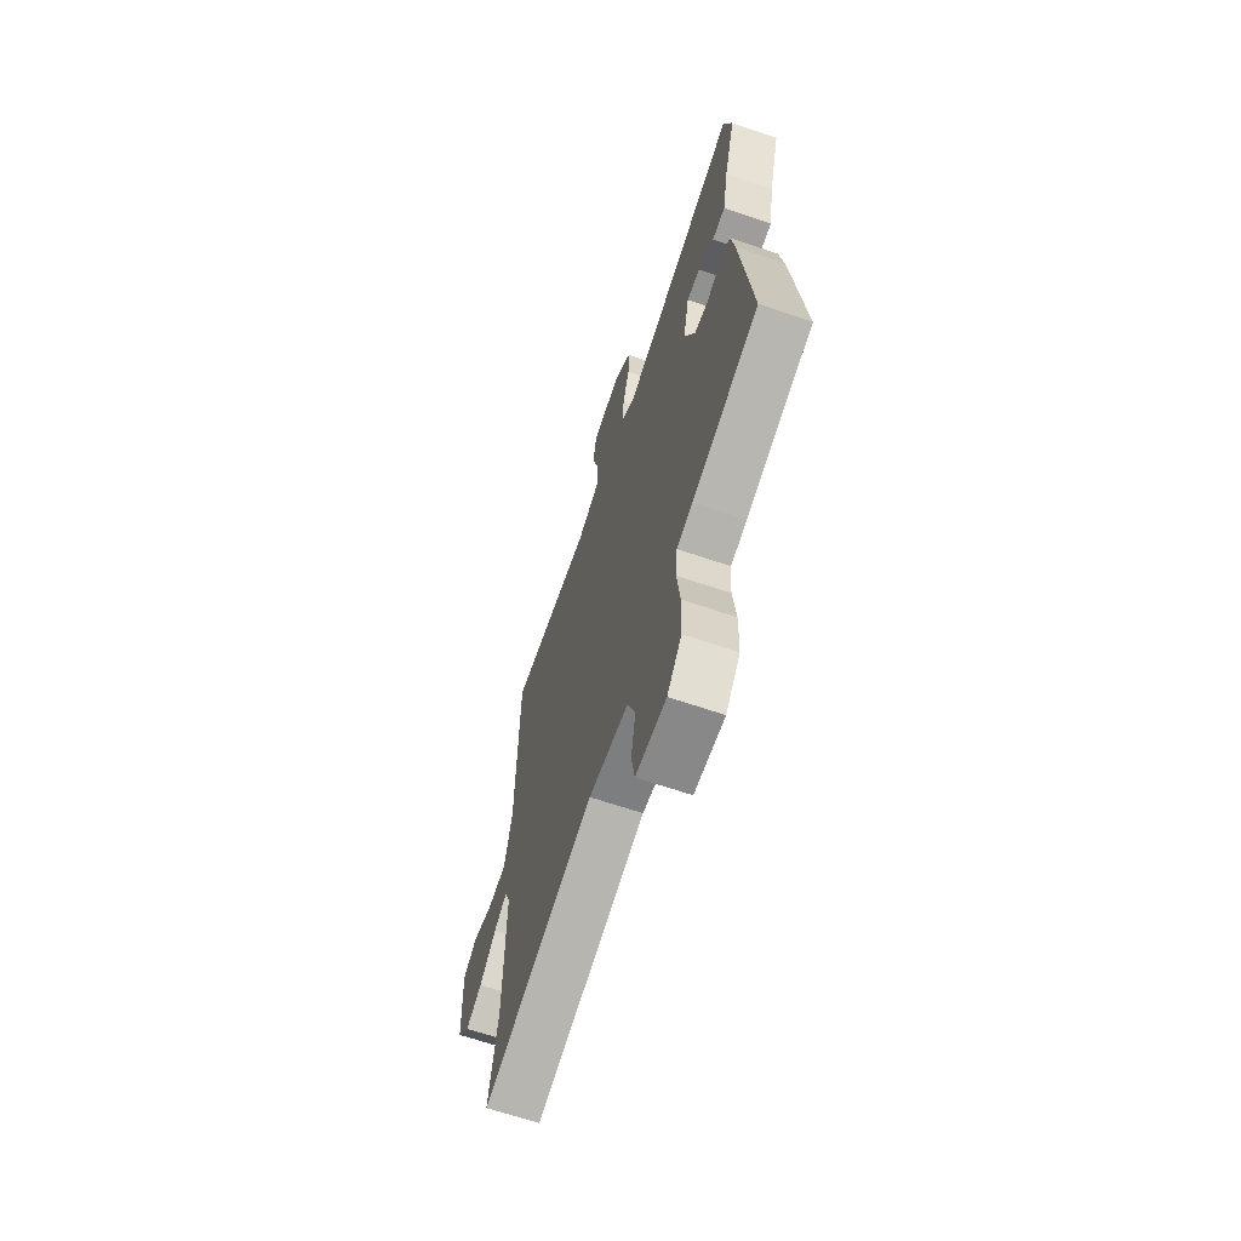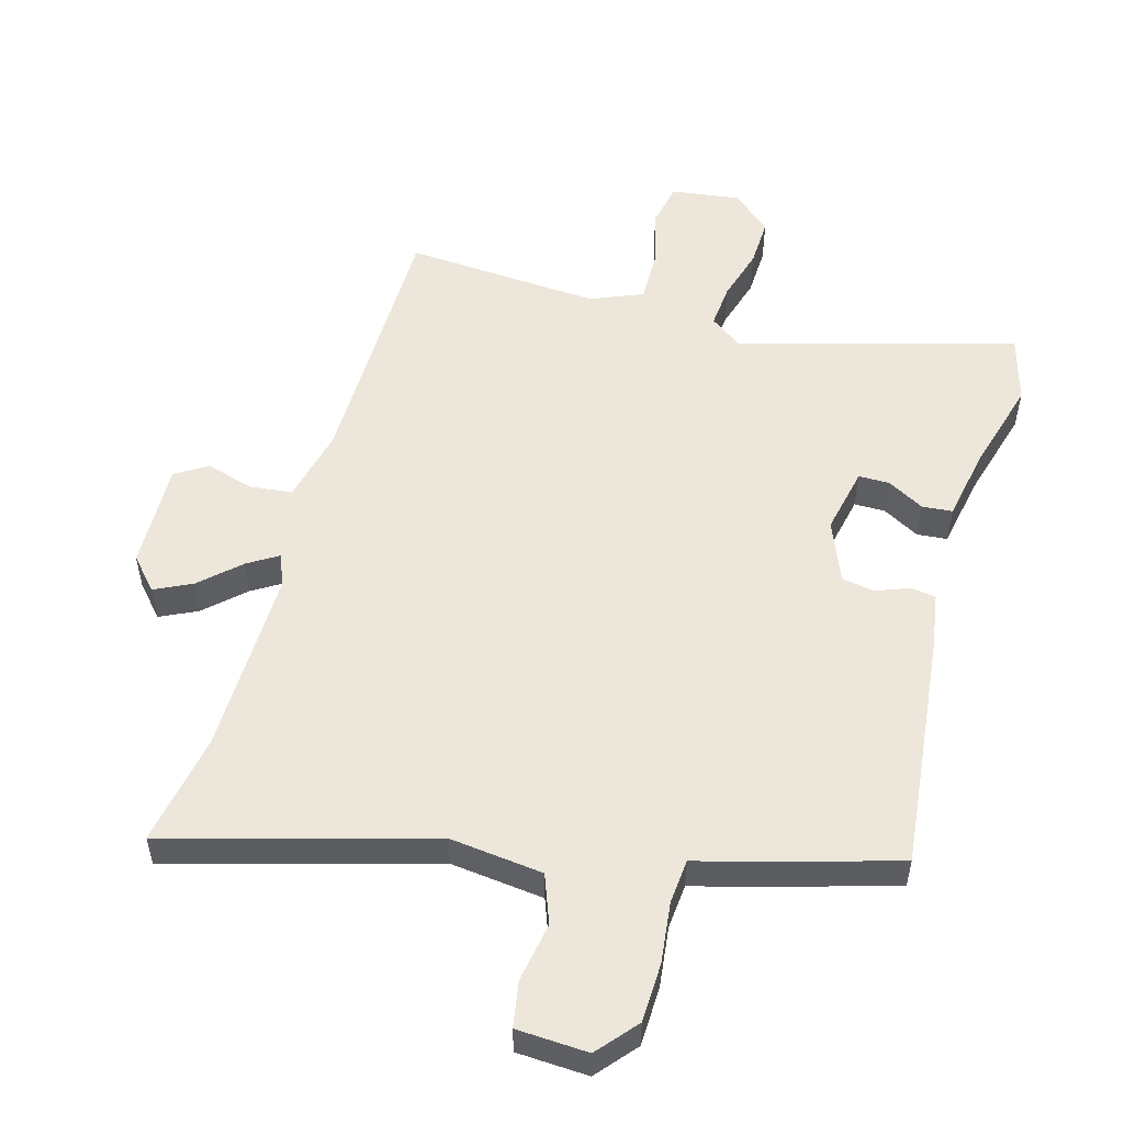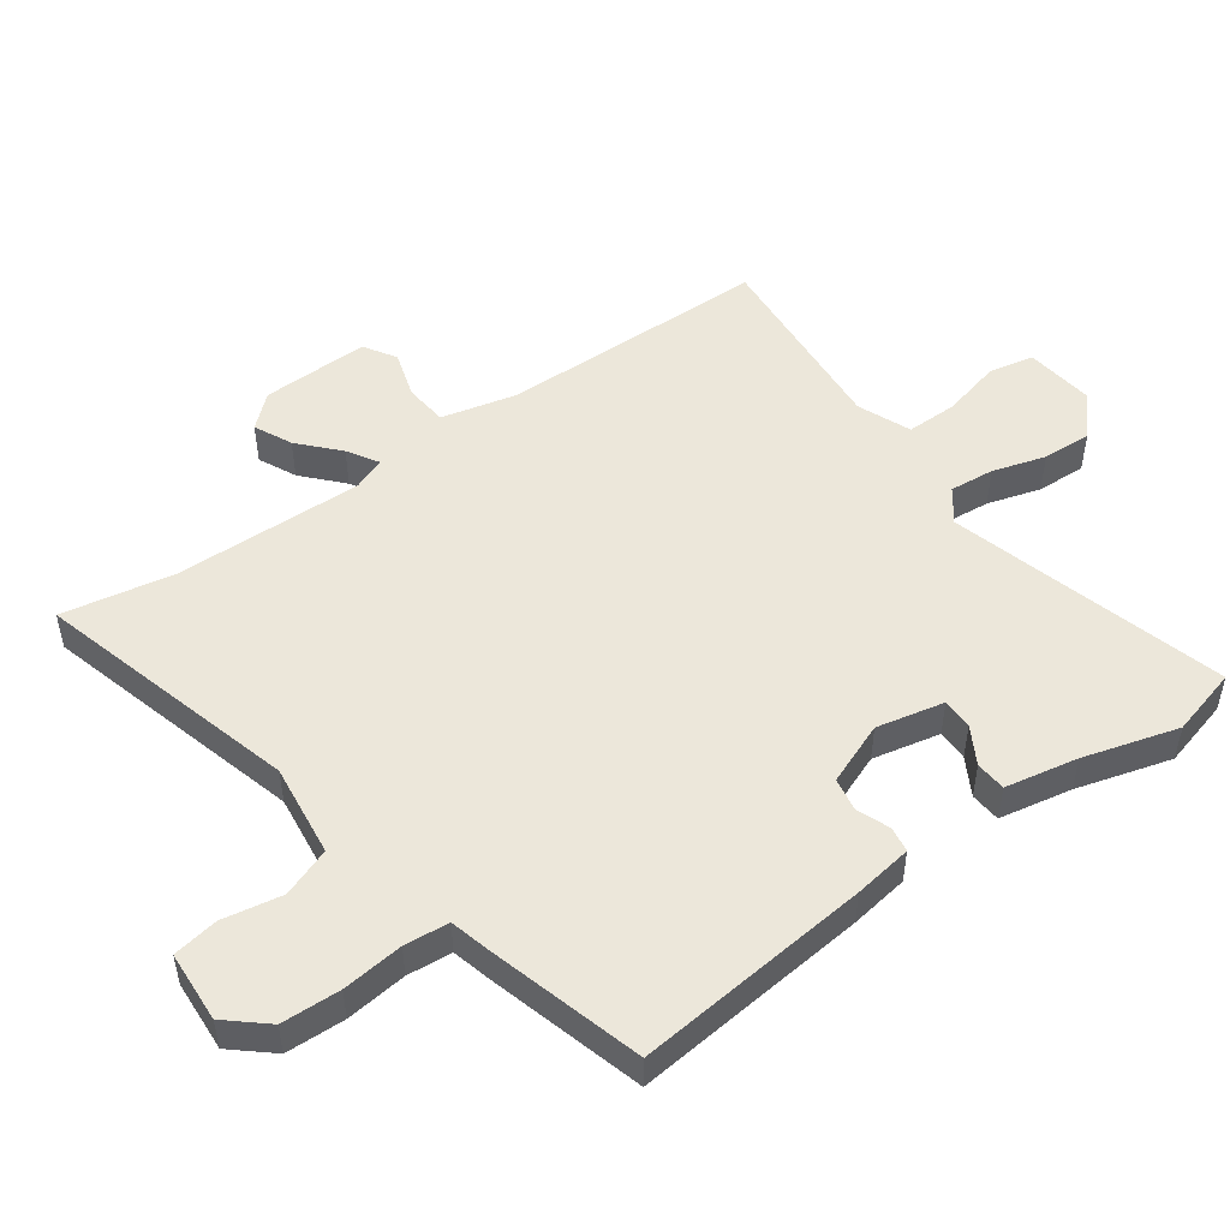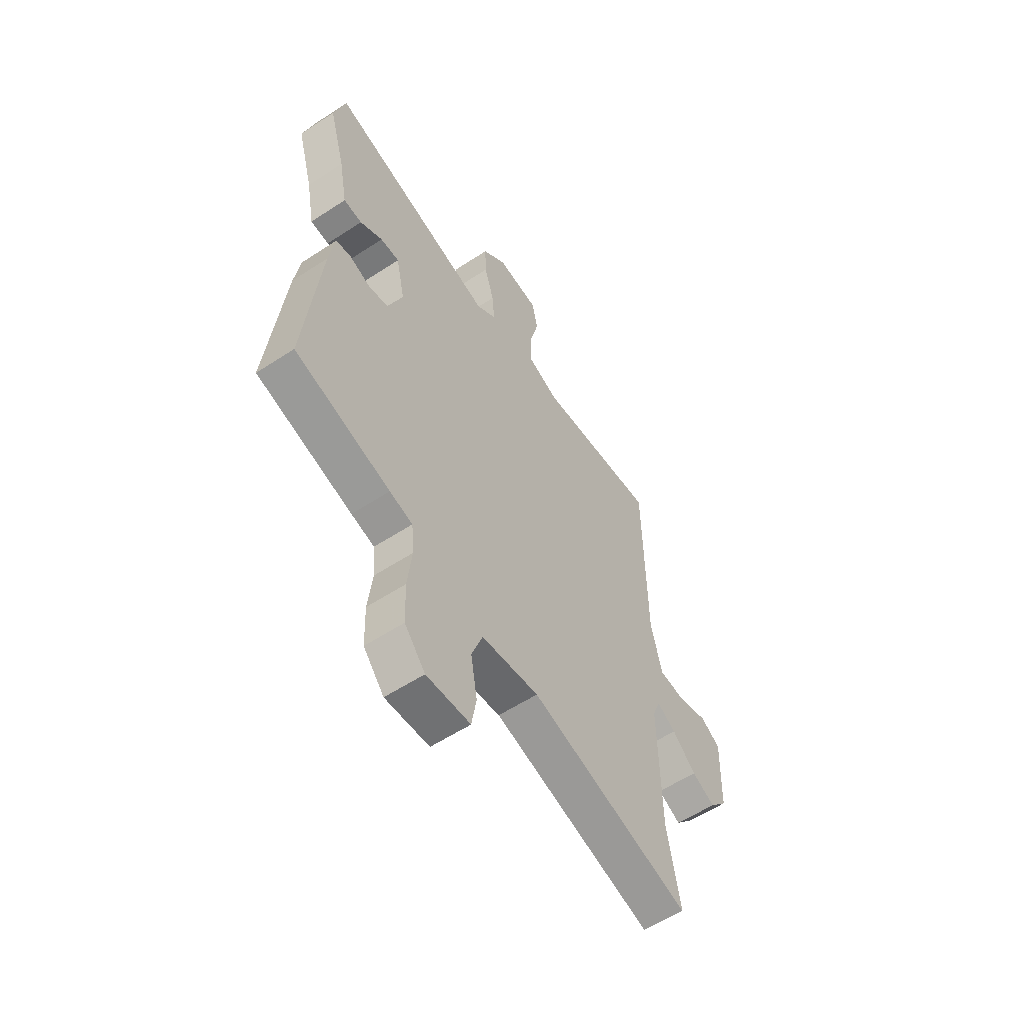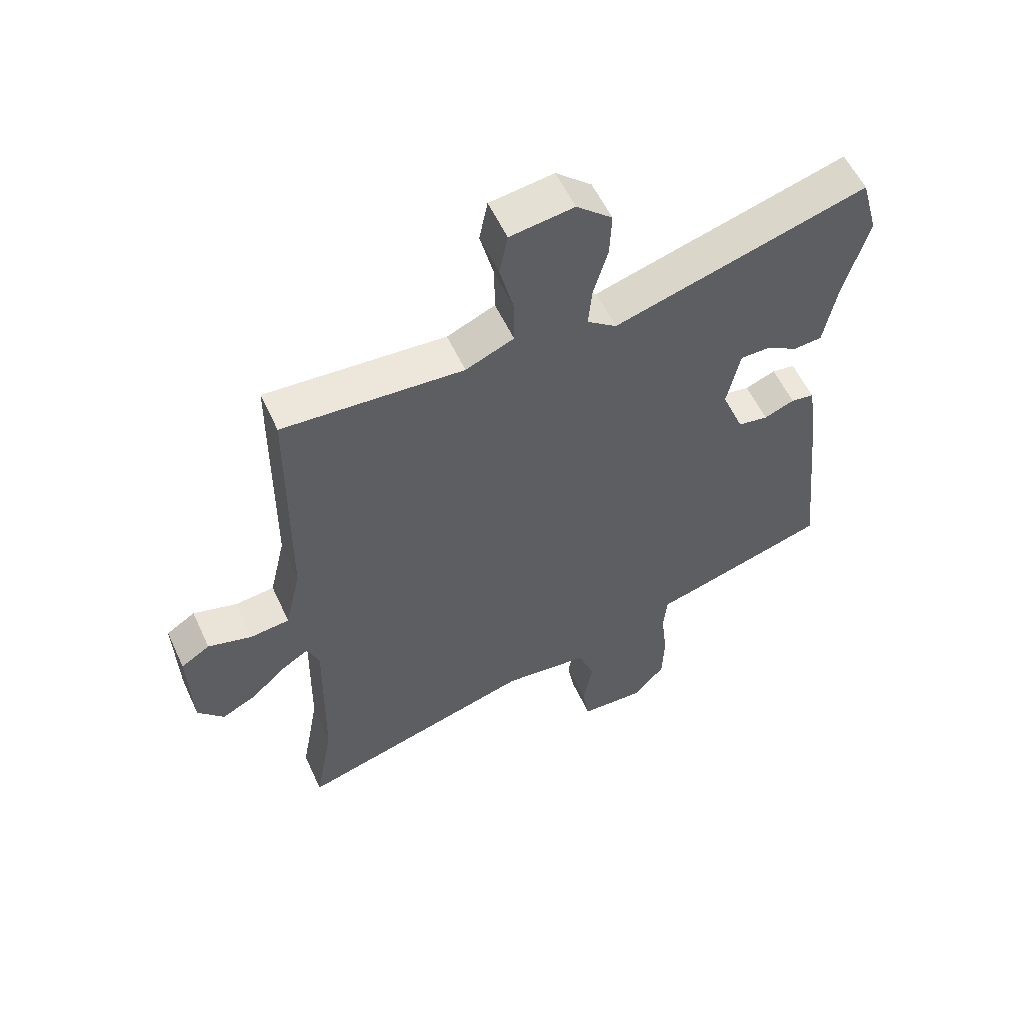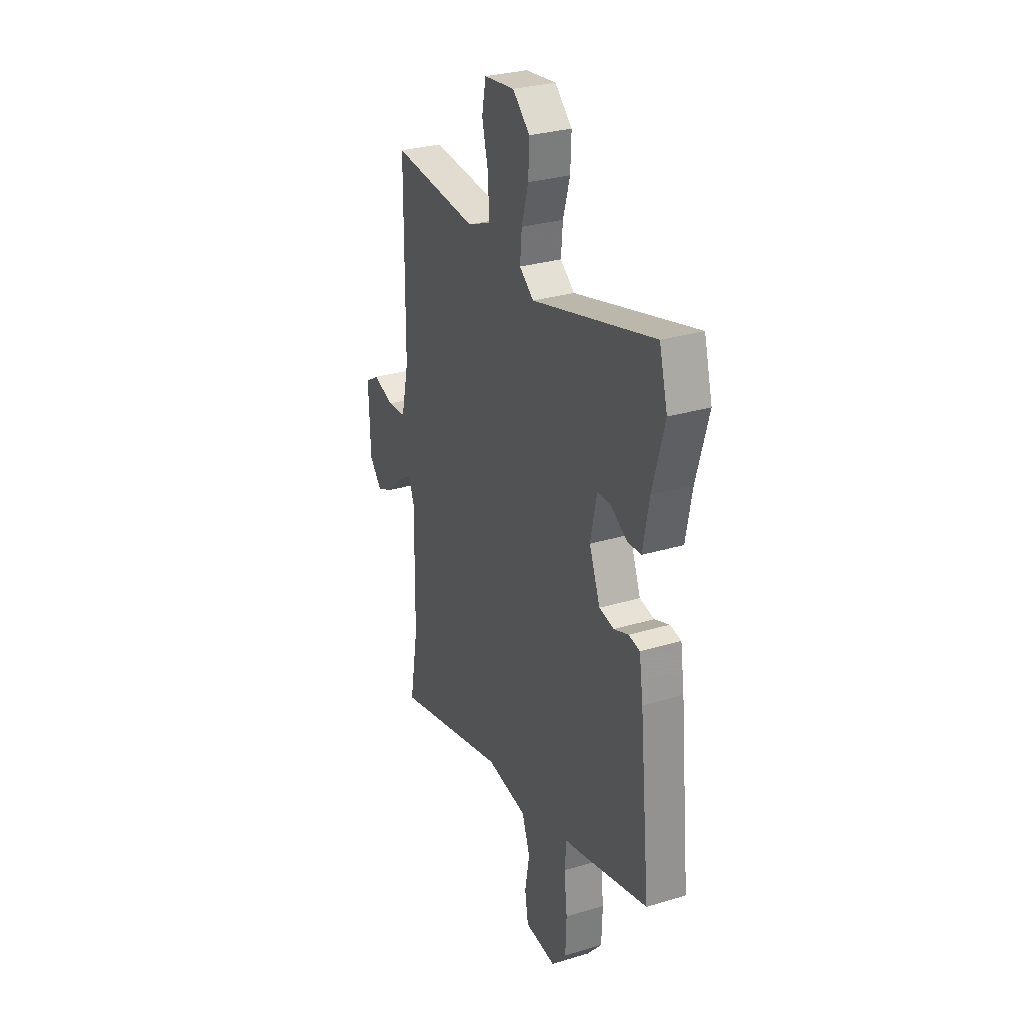
<metadata>
{"format":"obj","ext":"obj","renderer":"f3d","projection":"perspective","resolution":1024,"background":"white","views":[{"elev":-65.9,"azim":-108.9,"up":"+Z"},{"elev":53.3,"azim":-164.3,"up":"+Y"},{"elev":50.6,"azim":-125.3,"up":"+Y"},{"elev":-57.7,"azim":-55.8,"up":"+Z"},{"elev":56.8,"azim":155.3,"up":"+Z"},{"elev":30.0,"azim":-113.6,"up":"+Z"}]}
</metadata>
<code>
v -0.508 0.07 0.472
v -0.479 0.07 0.577
v -0.053 0.07 0.457
v -0.003 0.07 0.494
v -0.009 0.07 0.563
v -0.033 0.07 0.645
v -0.036 0.07 0.721
v 0.024 0.07 0.774
v 0.131 0.07 0.76
v 0.145 0.07 0.69
v 0.122 0.07 0.599
v 0.121 0.07 0.52
v 0.202 0.07 0.486
v 0.505 0.07 0.508
v 0.509 0.07 0.092
v 0.536 0.07 -0.024
v 0.602 0.07 -0.031
v 0.676 0.07 -0.009
v 0.725 0.07 -0.04
v 0.72 0.07 -0.206
v 0.676 0.07 -0.255
v 0.618 0.07 -0.227
v 0.559 0.07 -0.172
v 0.512 0.07 -0.143
v 0.492 0.07 -0.193
v 0.497 0.07 -0.484
v 0.528 0.07 -0.657
v 0.124 0.07 -0.544
v -0.02 0.07 -0.561
v -0.048 0.07 -0.636
v -0.032 0.07 -0.728
v -0.044 0.07 -0.798
v -0.154 0.07 -0.804
v -0.206 0.07 -0.743
v -0.209 0.07 -0.652
v -0.198 0.07 -0.558
v -0.204 0.07 -0.489
v -0.262 0.07 -0.474
v -0.503 0.07 -0.405
v -0.465 0.07 -0.042
v -0.451 0.07 0.048
v -0.412 0.07 0.054
v -0.361 0.07 0.034
v -0.31 0.07 0.043
v -0.272 0.07 0.138
v -0.294 0.07 0.242
v -0.342 0.07 0.242
v -0.399 0.07 0.21
v -0.446 0.07 0.214
v -0.467 0.07 0.326
v -0.508 0 0.472
v -0.479 0 0.577
v -0.053 0 0.457
v -0.003 0 0.494
v -0.009 0 0.563
v -0.033 0 0.645
v -0.036 0 0.721
v 0.024 0 0.774
v 0.131 0 0.76
v 0.145 0 0.69
v 0.122 0 0.599
v 0.121 0 0.52
v 0.202 0 0.486
v 0.505 0 0.508
v 0.509 0 0.092
v 0.536 0 -0.024
v 0.602 0 -0.031
v 0.676 0 -0.009
v 0.725 0 -0.04
v 0.72 0 -0.206
v 0.676 0 -0.255
v 0.618 0 -0.227
v 0.559 0 -0.172
v 0.512 0 -0.143
v 0.492 0 -0.193
v 0.497 0 -0.484
v 0.528 0 -0.657
v 0.124 0 -0.544
v -0.02 0 -0.561
v -0.048 0 -0.636
v -0.032 0 -0.728
v -0.044 0 -0.798
v -0.154 0 -0.804
v -0.206 0 -0.743
v -0.209 0 -0.652
v -0.198 0 -0.558
v -0.204 0 -0.489
v -0.262 0 -0.474
v -0.503 0 -0.405
v -0.465 0 -0.042
v -0.451 0 0.048
v -0.412 0 0.054
v -0.361 0 0.034
v -0.31 0 0.043
v -0.272 0 0.138
v -0.294 0 0.242
v -0.342 0 0.242
v -0.399 0 0.21
v -0.446 0 0.214
v -0.467 0 0.326
f 47 48 49 50
f 1 2 3
f 50 1 3
f 47 50 3
f 46 47 3
f 45 46 3 4
f 44 45 4
f 41 42 43
f 40 41 43
f 39 40 43
f 38 39 43
f 37 38 43
f 37 43 44
f 34 35 36
f 33 34 36
f 32 33 36
f 31 32 36
f 30 31 36
f 29 30 36 37
f 37 44 4
f 29 37 4
f 28 29 4
f 21 22 23
f 20 21 23
f 19 20 23
f 18 19 23
f 17 18 23
f 16 17 23 24
f 15 16 24 25
f 13 14 15 25
f 9 10 11
f 8 9 11
f 7 8 11
f 6 7 11
f 5 6 11
f 5 11 12
f 5 12 13
f 4 5 13
f 28 4 13
f 27 28 13
f 26 27 13
f 13 25 26
f 100 99 98 97
f 53 52 51
f 53 51 100
f 53 100 97
f 53 97 96
f 54 53 96 95
f 54 95 94
f 93 92 91
f 93 91 90
f 93 90 89
f 93 89 88
f 93 88 87
f 94 93 87
f 86 85 84
f 86 84 83
f 86 83 82
f 86 82 81
f 86 81 80
f 87 86 80 79
f 54 94 87
f 54 87 79
f 54 79 78
f 73 72 71
f 73 71 70
f 73 70 69
f 73 69 68
f 73 68 67
f 74 73 67 66
f 75 74 66 65
f 75 65 64 63
f 61 60 59
f 61 59 58
f 61 58 57
f 61 57 56
f 61 56 55
f 62 61 55
f 63 62 55
f 63 55 54
f 63 54 78
f 63 78 77
f 63 77 76
f 76 75 63
f 1 51 52 2
f 2 52 53 3
f 3 53 54 4
f 4 54 55 5
f 5 55 56 6
f 6 56 57 7
f 7 57 58 8
f 8 58 59 9
f 9 59 60 10
f 10 60 61 11
f 11 61 62 12
f 12 62 63 13
f 13 63 64 14
f 14 64 65 15
f 15 65 66 16
f 16 66 67 17
f 17 67 68 18
f 18 68 69 19
f 19 69 70 20
f 20 70 71 21
f 21 71 72 22
f 22 72 73 23
f 23 73 74 24
f 24 74 75 25
f 25 75 76 26
f 26 76 77 27
f 27 77 78 28
f 28 78 79 29
f 29 79 80 30
f 30 80 81 31
f 31 81 82 32
f 32 82 83 33
f 33 83 84 34
f 34 84 85 35
f 35 85 86 36
f 36 86 87 37
f 37 87 88 38
f 38 88 89 39
f 39 89 90 40
f 40 90 91 41
f 41 91 92 42
f 42 92 93 43
f 43 93 94 44
f 44 94 95 45
f 45 95 96 46
f 46 96 97 47
f 47 97 98 48
f 48 98 99 49
f 49 99 100 50
f 50 100 51 1

</code>
